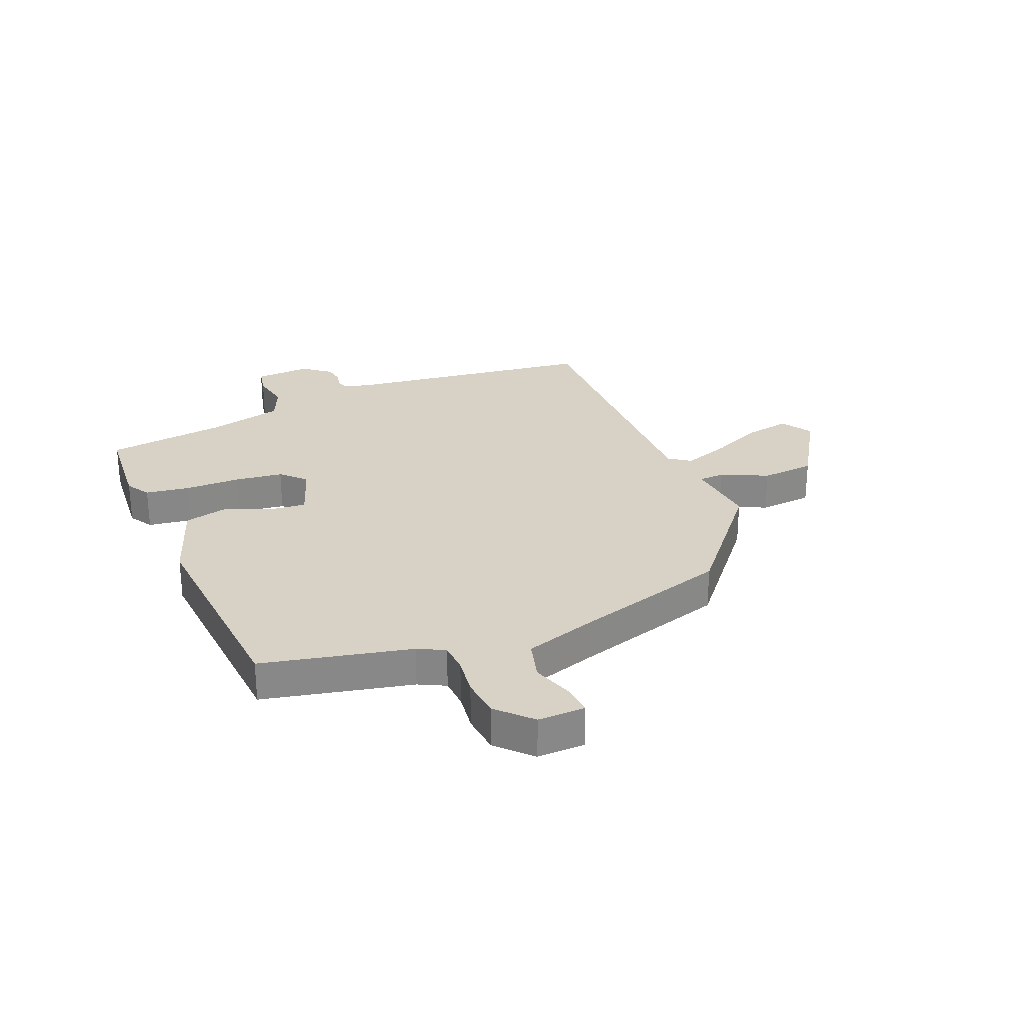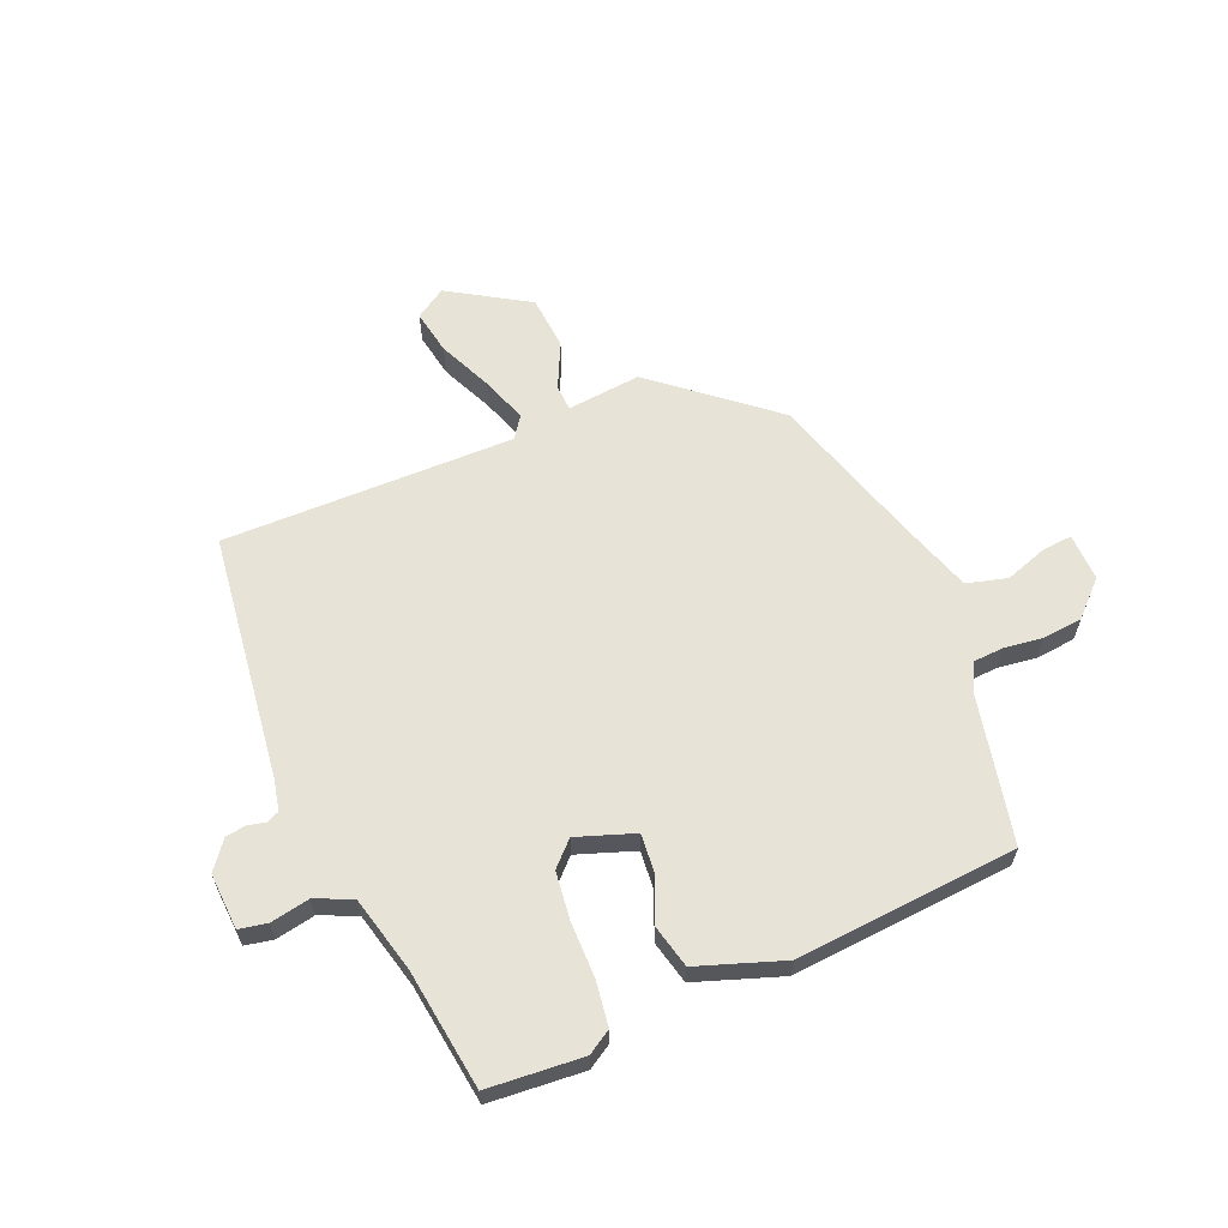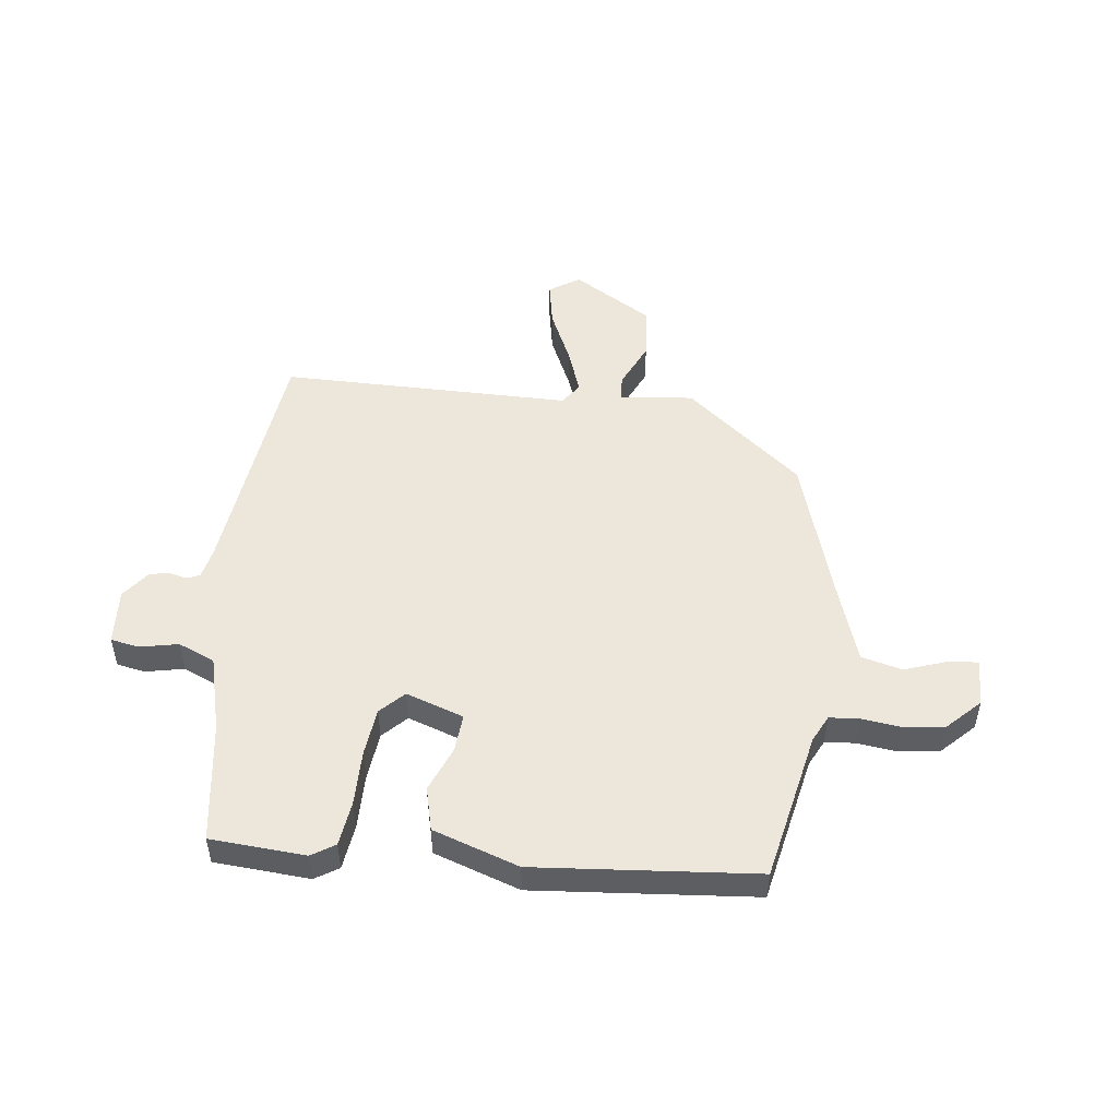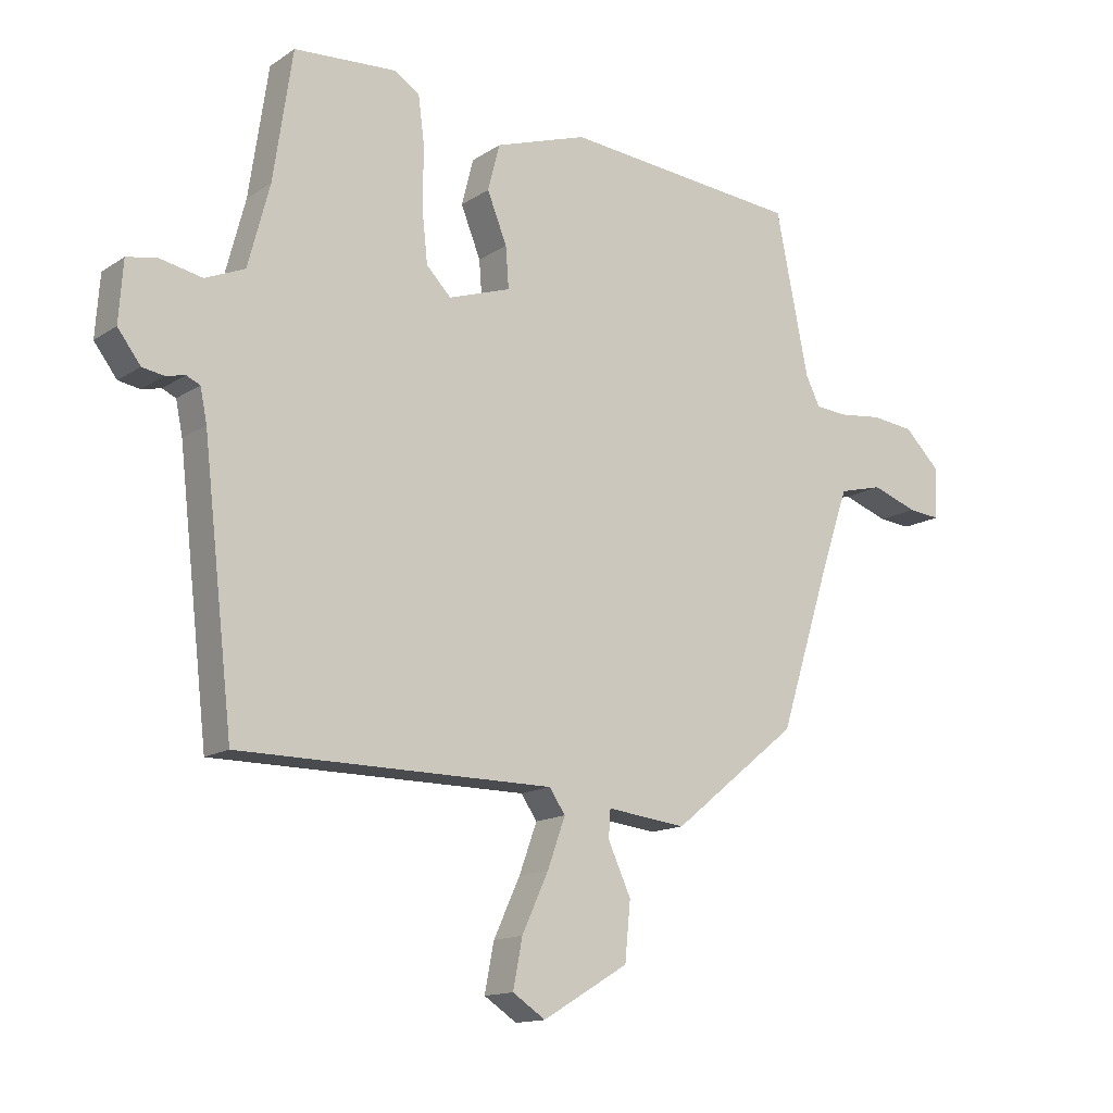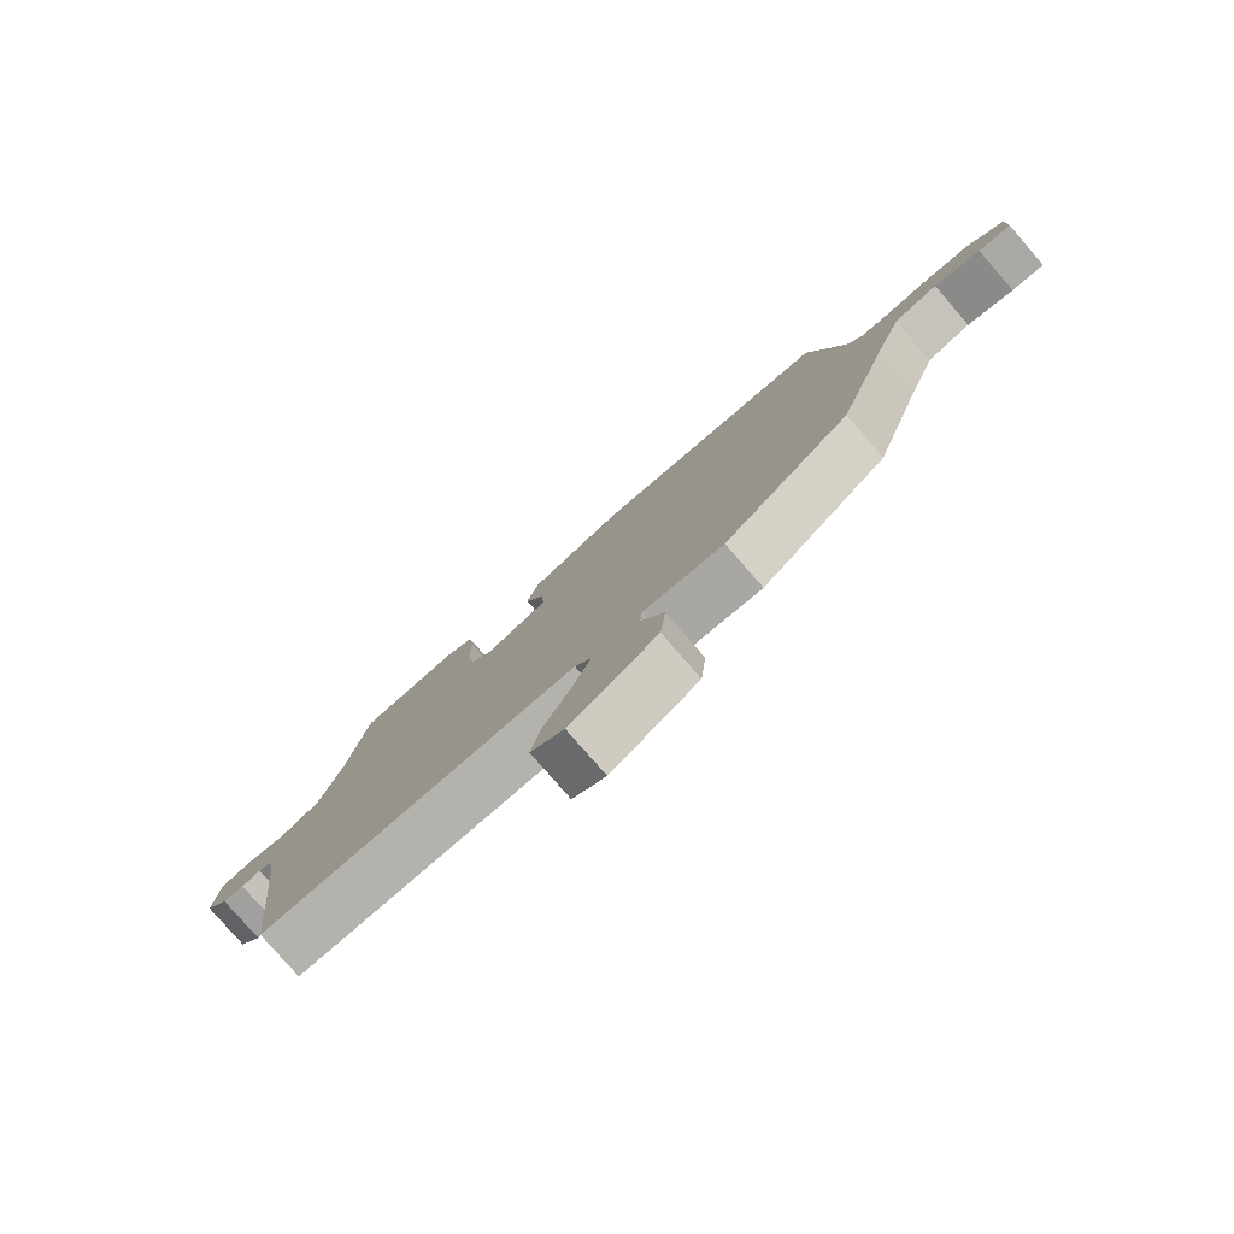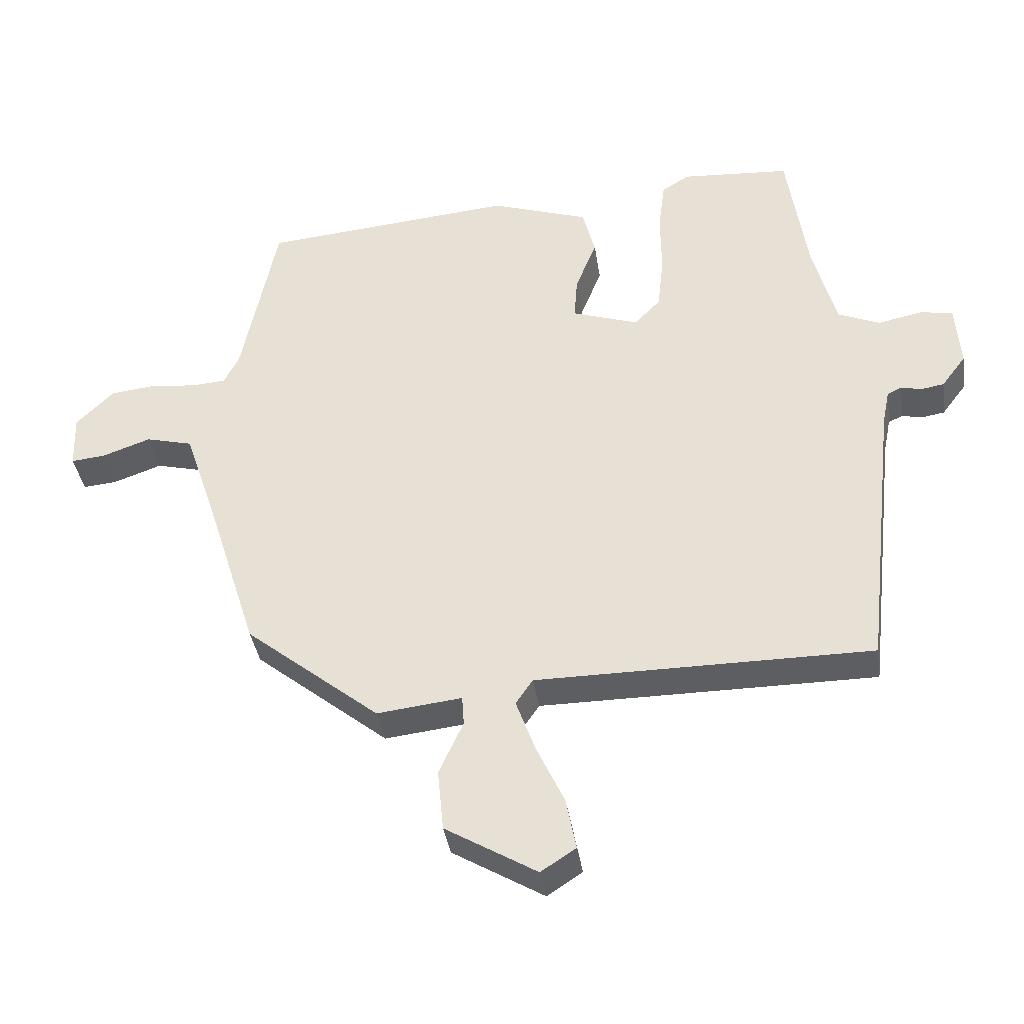
<metadata>
{"format":"obj","ext":"obj","renderer":"f3d","projection":"perspective","resolution":1024,"background":"white","views":[{"elev":27.6,"azim":68.4,"up":"+Y"},{"elev":62.1,"azim":-22.1,"up":"+Y"},{"elev":50.7,"azim":7.1,"up":"+Y"},{"elev":-14.1,"azim":-35.3,"up":"+Z"},{"elev":-79.8,"azim":41.0,"up":"+Z"},{"elev":-37.8,"azim":-171.5,"up":"+Z"}]}
</metadata>
<code>
v 0.449 0.07 -0.368
v 0.245 0.07 -0.533
v 0.116 0.07 -0.518
v 0.113 0.07 -0.563
v 0.15 0.07 -0.644
v 0.141 0.07 -0.738
v 0.002 0.07 -0.821
v -0.051 0.07 -0.786
v -0.036 0.07 -0.708
v 0.007 0.07 -0.615
v 0.036 0.07 -0.535
v 0.01 0.07 -0.497
v -0.499 0.07 -0.495
v -0.548 0.07 -0.064
v -0.559 0.07 -0.01
v -0.581 0.07 0
v -0.612 0.07 -0.007
v -0.647 0.07 -0.001
v -0.684 0.07 0.048
v -0.677 0.07 0.146
v -0.628 0.07 0.155
v -0.56 0.07 0.141
v -0.496 0.07 0.168
v -0.461 0.07 0.301
v -0.43 0.07 0.51
v -0.264 0.07 0.521
v -0.223 0.07 0.495
v -0.213 0.07 0.417
v -0.214 0.07 0.32
v -0.205 0.07 0.236
v -0.165 0.07 0.195
v -0.064 0.07 0.229
v -0.069 0.07 0.295
v -0.101 0.07 0.375
v -0.082 0.07 0.45
v 0.068 0.07 0.5
v 0.453 0.07 0.465
v 0.506 0.07 0.204
v 0.529 0.07 0.157
v 0.582 0.07 0.153
v 0.65 0.07 0.161
v 0.72 0.07 0.153
v 0.777 0.07 0.096
v 0.774 0.07 0.013
v 0.722 0.07 0.018
v 0.648 0.07 0.044
v 0.577 0.07 0.026
v 0.533 0.07 -0.103
v 0.449 0 -0.368
v 0.245 0 -0.533
v 0.116 0 -0.518
v 0.113 0 -0.563
v 0.15 0 -0.644
v 0.141 0 -0.738
v 0.002 0 -0.821
v -0.051 0 -0.786
v -0.036 0 -0.708
v 0.007 0 -0.615
v 0.036 0 -0.535
v 0.01 0 -0.497
v -0.499 0 -0.495
v -0.548 0 -0.064
v -0.559 0 -0.01
v -0.581 0 0
v -0.612 0 -0.007
v -0.647 0 -0.001
v -0.684 0 0.048
v -0.677 0 0.146
v -0.628 0 0.155
v -0.56 0 0.141
v -0.496 0 0.168
v -0.461 0 0.301
v -0.43 0 0.51
v -0.264 0 0.521
v -0.223 0 0.495
v -0.213 0 0.417
v -0.214 0 0.32
v -0.205 0 0.236
v -0.165 0 0.195
v -0.064 0 0.229
v -0.069 0 0.295
v -0.101 0 0.375
v -0.082 0 0.45
v 0.068 0 0.5
v 0.453 0 0.465
v 0.506 0 0.204
v 0.529 0 0.157
v 0.582 0 0.153
v 0.65 0 0.161
v 0.72 0 0.153
v 0.777 0 0.096
v 0.774 0 0.013
v 0.722 0 0.018
v 0.648 0 0.044
v 0.577 0 0.026
v 0.533 0 -0.103
f 43 44 45 46
f 43 46 47
f 40 41 42 43
f 39 40 43 47
f 38 39 47 48
f 33 34 35 36
f 32 33 36 37
f 26 27 28 29
f 24 25 26 29
f 23 24 29 30
f 22 23 30 31
f 20 21 22
f 19 20 22
f 16 17 18 19
f 15 16 19 22
f 14 15 22 31
f 12 13 14 31
f 7 8 9 10
f 7 10 11
f 4 5 6 7
f 3 4 7 11
f 48 1 2 3
f 32 37 38 48
f 12 31 32 48
f 3 11 12 48
f 94 93 92 91
f 95 94 91
f 91 90 89 88
f 95 91 88 87
f 96 95 87 86
f 84 83 82 81
f 85 84 81 80
f 77 76 75 74
f 77 74 73 72
f 78 77 72 71
f 79 78 71 70
f 70 69 68
f 70 68 67
f 67 66 65 64
f 70 67 64 63
f 79 70 63 62
f 79 62 61 60
f 58 57 56 55
f 59 58 55
f 55 54 53 52
f 59 55 52 51
f 51 50 49 96
f 96 86 85 80
f 96 80 79 60
f 96 60 59 51
f 1 49 50 2
f 2 50 51 3
f 3 51 52 4
f 4 52 53 5
f 5 53 54 6
f 6 54 55 7
f 7 55 56 8
f 8 56 57 9
f 9 57 58 10
f 10 58 59 11
f 11 59 60 12
f 12 60 61 13
f 13 61 62 14
f 14 62 63 15
f 15 63 64 16
f 16 64 65 17
f 17 65 66 18
f 18 66 67 19
f 19 67 68 20
f 20 68 69 21
f 21 69 70 22
f 22 70 71 23
f 23 71 72 24
f 24 72 73 25
f 25 73 74 26
f 26 74 75 27
f 27 75 76 28
f 28 76 77 29
f 29 77 78 30
f 30 78 79 31
f 31 79 80 32
f 32 80 81 33
f 33 81 82 34
f 34 82 83 35
f 35 83 84 36
f 36 84 85 37
f 37 85 86 38
f 38 86 87 39
f 39 87 88 40
f 40 88 89 41
f 41 89 90 42
f 42 90 91 43
f 43 91 92 44
f 44 92 93 45
f 45 93 94 46
f 46 94 95 47
f 47 95 96 48
f 48 96 49 1

</code>
